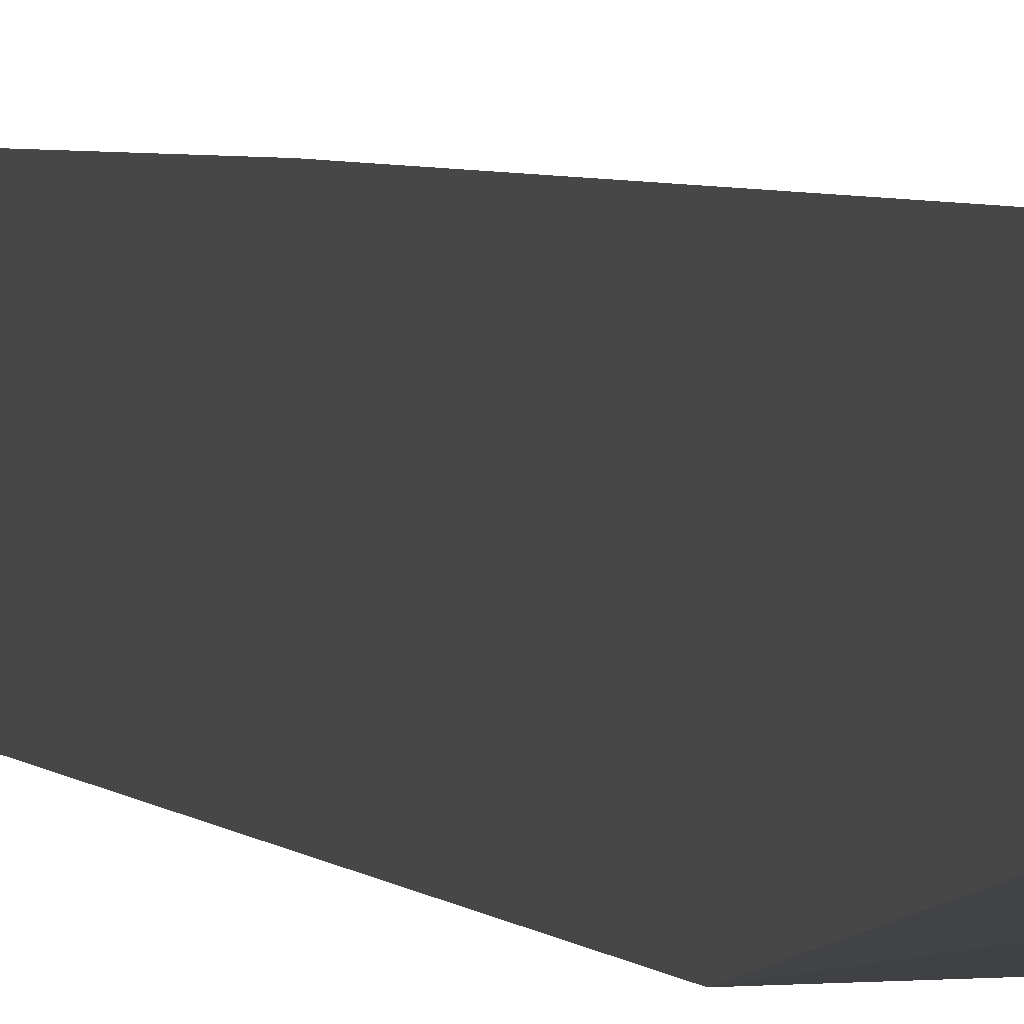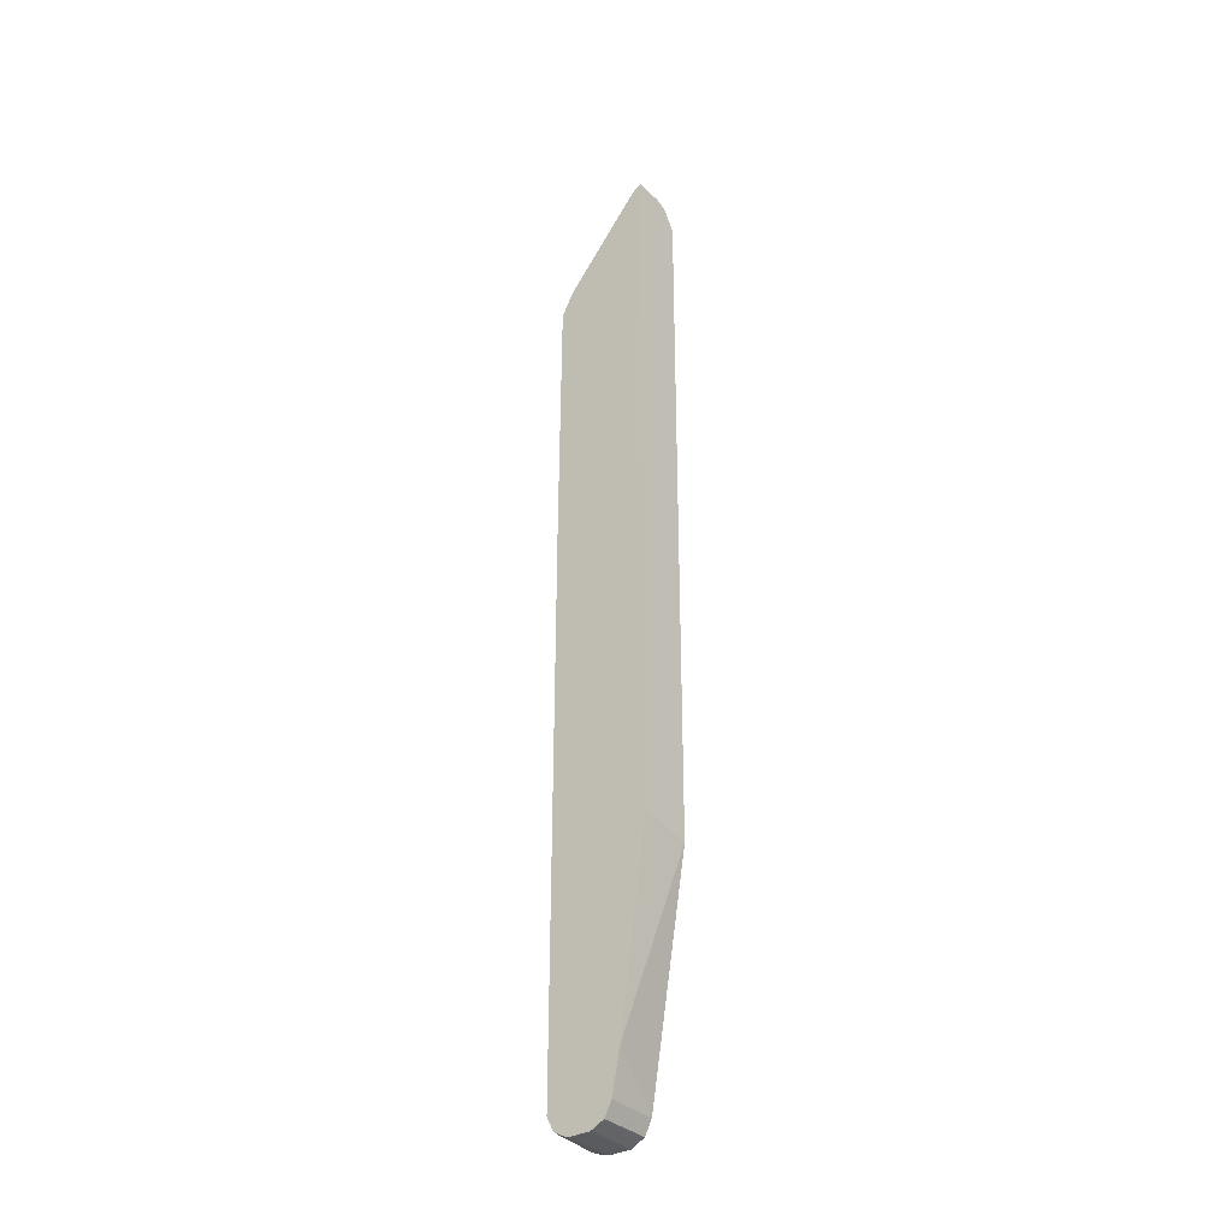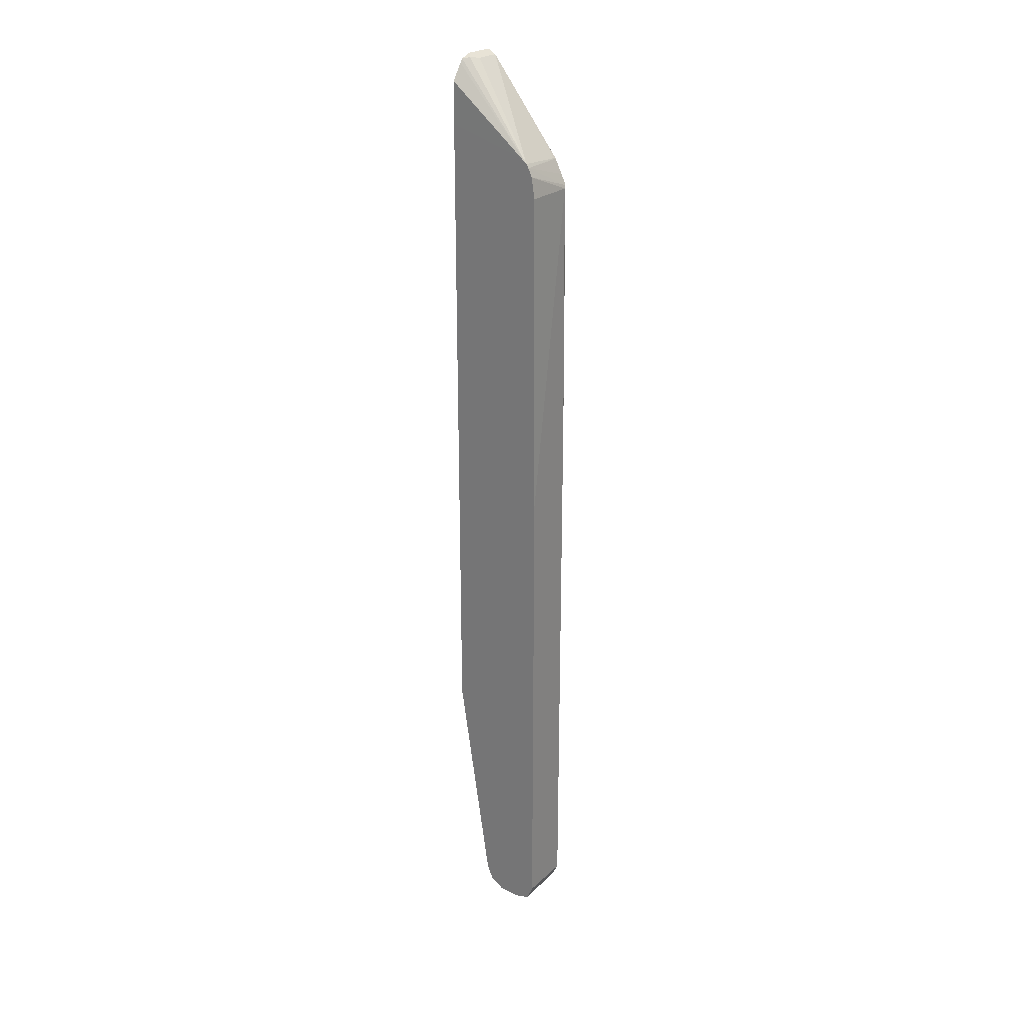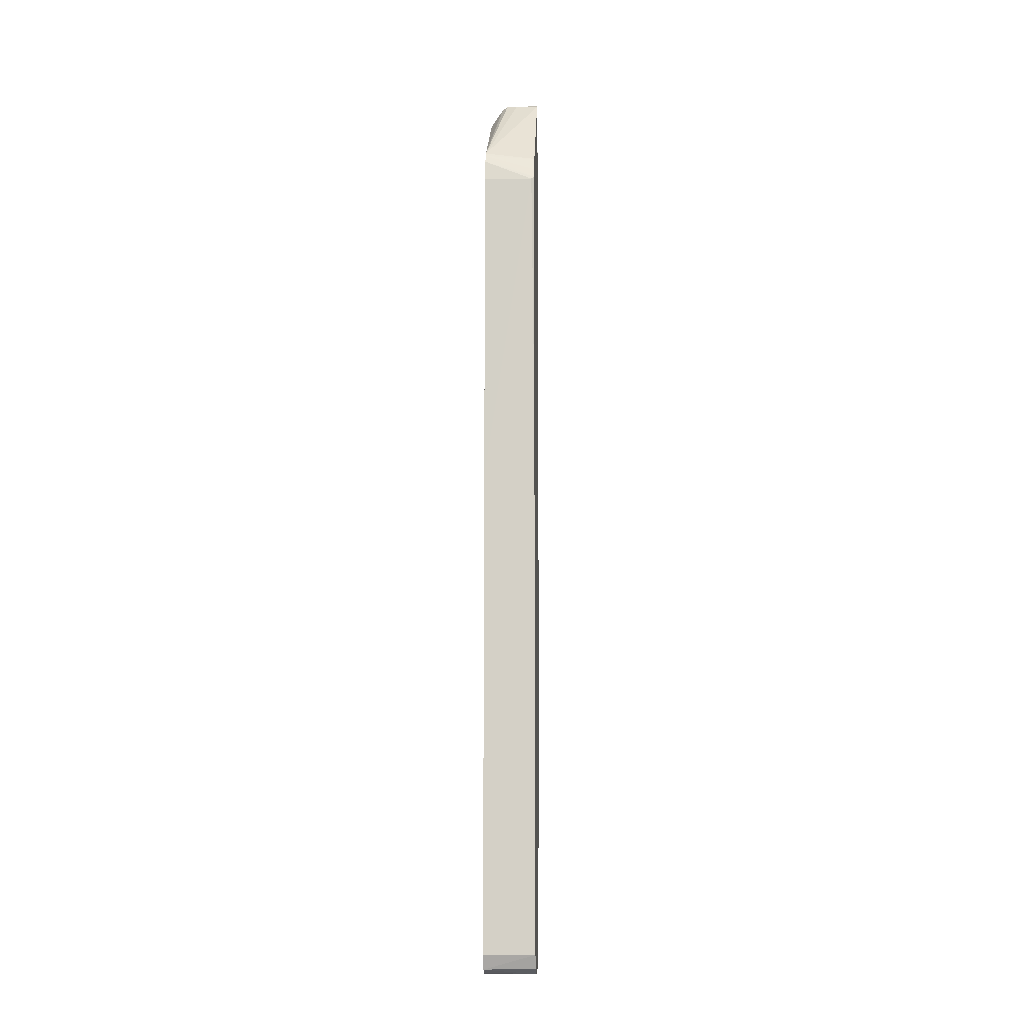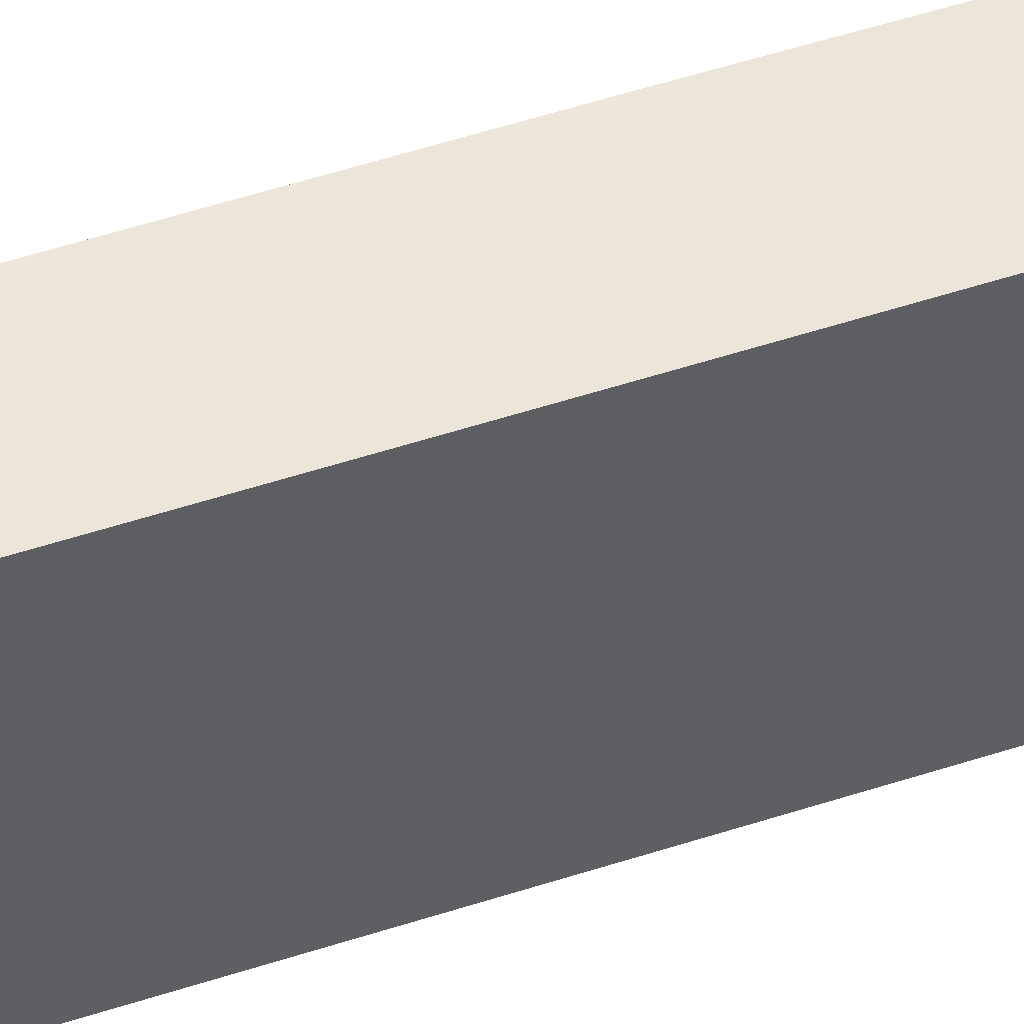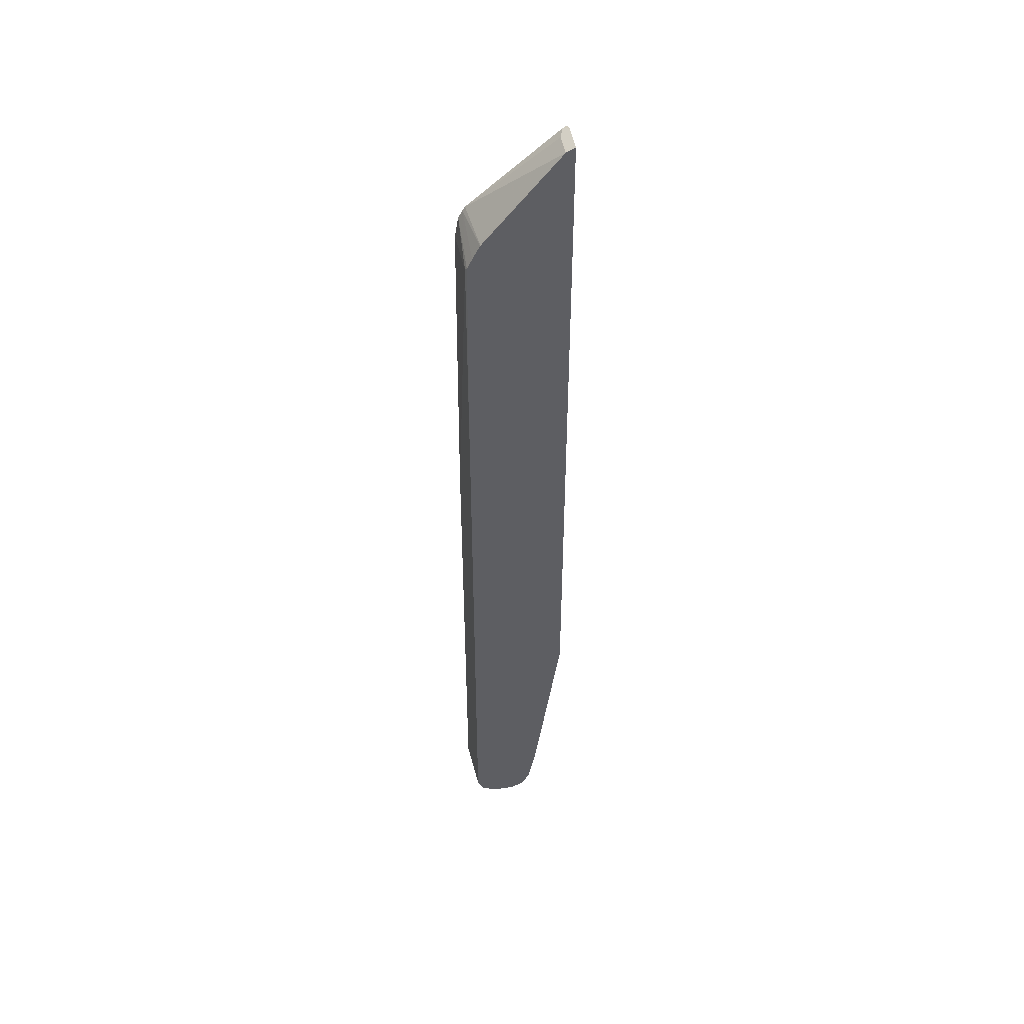
<metadata>
{"format":"obj","ext":"obj","renderer":"f3d","projection":"perspective","resolution":1024,"background":"white","views":[{"elev":2.4,"azim":-12.7,"up":"+Z"},{"elev":-33.1,"azim":128.0,"up":"+Y"},{"elev":25.4,"azim":-50.6,"up":"+Y"},{"elev":-9.2,"azim":3.2,"up":"+Y"},{"elev":44.9,"azim":68.3,"up":"+Z"},{"elev":46.8,"azim":80.1,"up":"+Y"}]}
</metadata>
<code>
v -0.3142 -0.6658 0.5808
v -0.3142 -0.6874 0.5709
v -0.2382 -0.6658 0.575
v -0.3142 0.043 0.5808
v -0.3142 -0.6927 0.558
v -0.2382 -0.6961 0.5447
v -0.2382 -0.6921 0.5526
v -0.2382 -0.6859 0.5649
v -0.2382 -0.6736 0.5711
v -0.2382 0.1512 0.575
v -0.2421 0.5145 0.575
v -0.3142 0.5145 0.5776
v -0.3142 -0.6961 0.5447
v -0.2382 -0.6961 0.5145
v -0.2382 0.5184 0.573
v -0.3142 0.5446 0.5724
v -0.3142 -0.6961 0.5145
v -0.2382 -0.695 0.5101
v -0.2382 0.5332 0.5656
v -0.3142 0.5563 0.5666
v -0.3142 -0.6898 0.5021
v -0.2382 -0.6863 0.4925
v -0.2382 0.5535 0.555
v -0.2421 0.5548 0.5548
v -0.3142 0.5616 0.563
v -0.3142 -0.6859 0.4943
v -0.3142 -0.6735 0.4881
v -0.3142 -0.6658 0.4842
v -0.2382 -0.6658 0.4823
v -0.2382 0.6859 0.4439
v -0.2724 0.6859 0.4439
v -0.2875 0.6884 0.4388
v -0.2952 0.6865 0.4311
v -0.2989 0.6814 0.4311
v -0.3141 0.6584 0.4311
v -0.3142 0.5664 0.5548
v -0.2382 -0.6051 0.4703
v -0.3142 -0.3366 0.4311
v -0.2382 0.6872 0.4413
v -0.2798 0.6924 0.4311
v -0.3142 0.5976 0.4311
v -0.3142 0.5703 0.5471
v -0.2382 -0.3231 0.4311
v -0.2382 0.6924 0.4311
f 24 30 25
f 20 23 24
f 23 30 24
f 22 28 29
f 22 27 28
f 22 26 27
f 20 24 25
f 19 23 20
f 6 17 14
f 17 21 22
f 15 20 16
f 15 19 20
f 14 17 18
f 11 16 12
f 11 15 16
f 10 15 11
f 25 30 31
f 17 22 18
f 25 31 32
f 37 38 43
f 25 33 34
f 39 44 40
f 6 13 17
f 35 42 36
f 35 41 42
f 33 35 34
f 33 41 35
f 33 38 41
f 33 43 38
f 25 32 33
f 33 44 43
f 32 40 33
f 32 39 40
f 31 39 32
f 30 39 31
f 28 38 37
f 28 37 29
f 25 35 36
f 25 34 35
f 33 40 44
f 5 13 6
f 21 26 22
f 4 10 11
f 1 13 5
f 1 17 13
f 1 21 17
f 1 26 21
f 1 27 26
f 1 28 27
f 1 38 28
f 1 41 38
f 1 5 2
f 1 42 41
f 1 25 36
f 1 20 25
f 1 16 20
f 1 12 16
f 1 10 4
f 1 3 10
f 1 2 3
f 4 11 12
f 1 36 42
f 2 5 6
f 1 4 12
f 2 7 8
f 2 6 7
f 3 19 15
f 3 15 10
f 3 30 23
f 3 39 30
f 3 44 39
f 3 43 44
f 3 37 43
f 3 29 37
f 3 23 19
f 3 18 22
f 3 14 18
f 3 6 14
f 3 7 6
f 3 8 7
f 3 9 8
f 2 9 3
f 3 22 29
f 2 8 9

</code>
